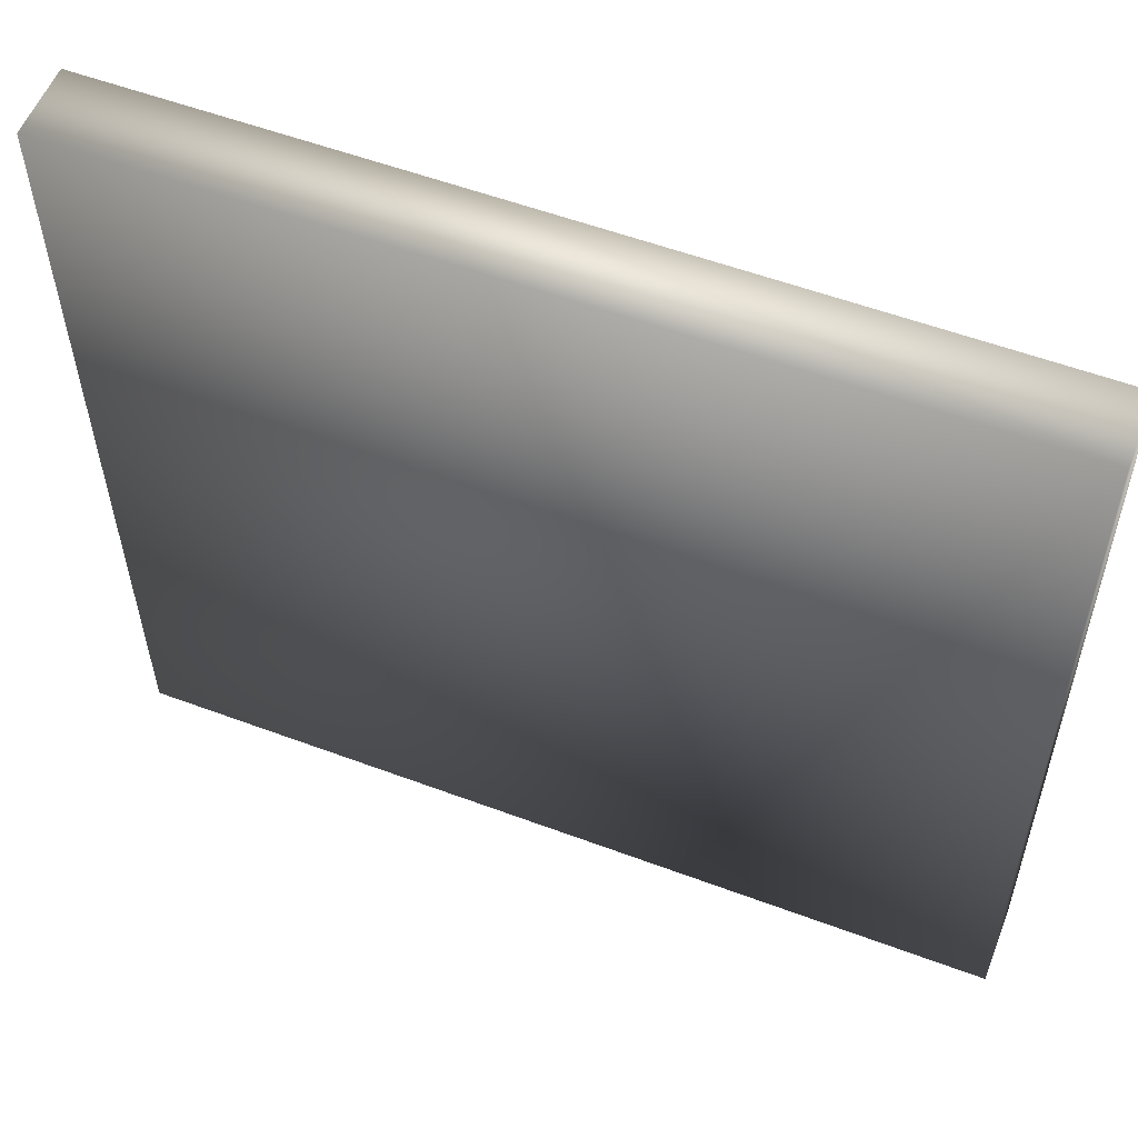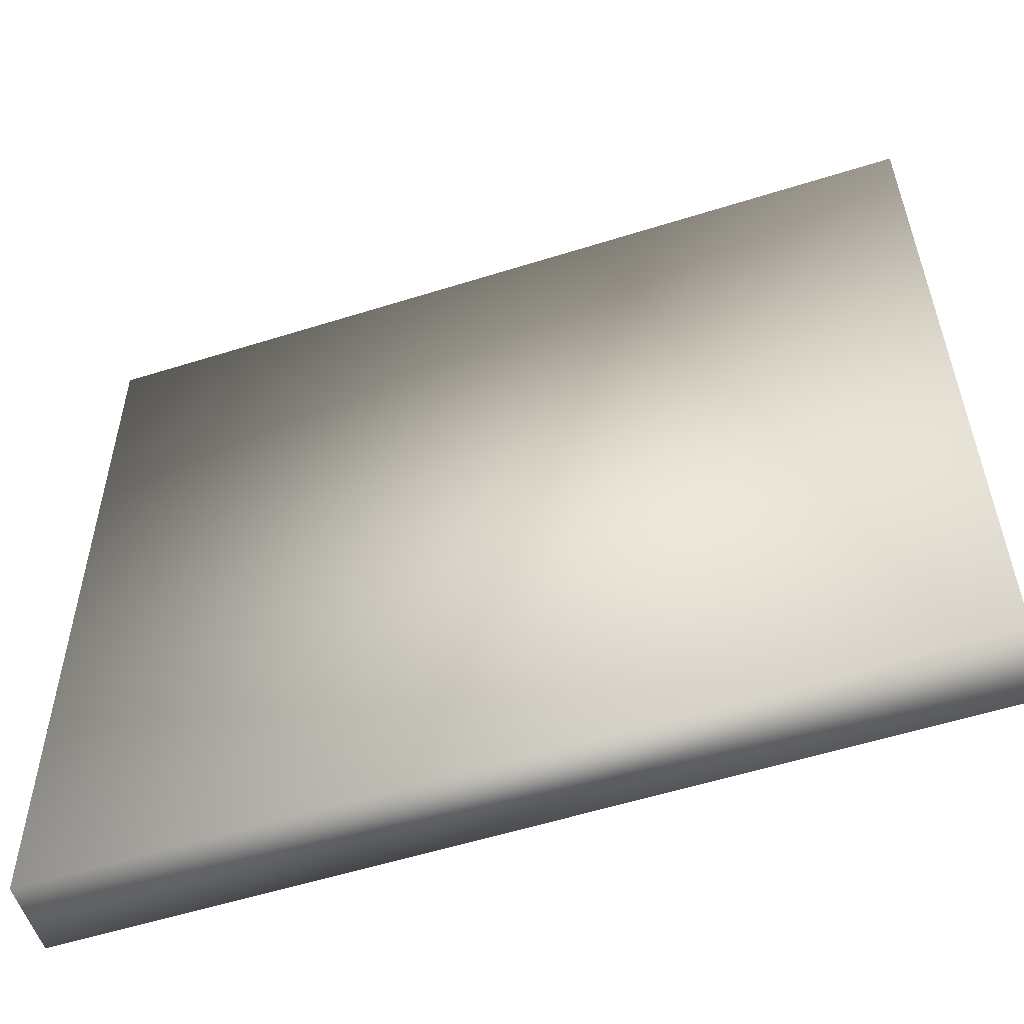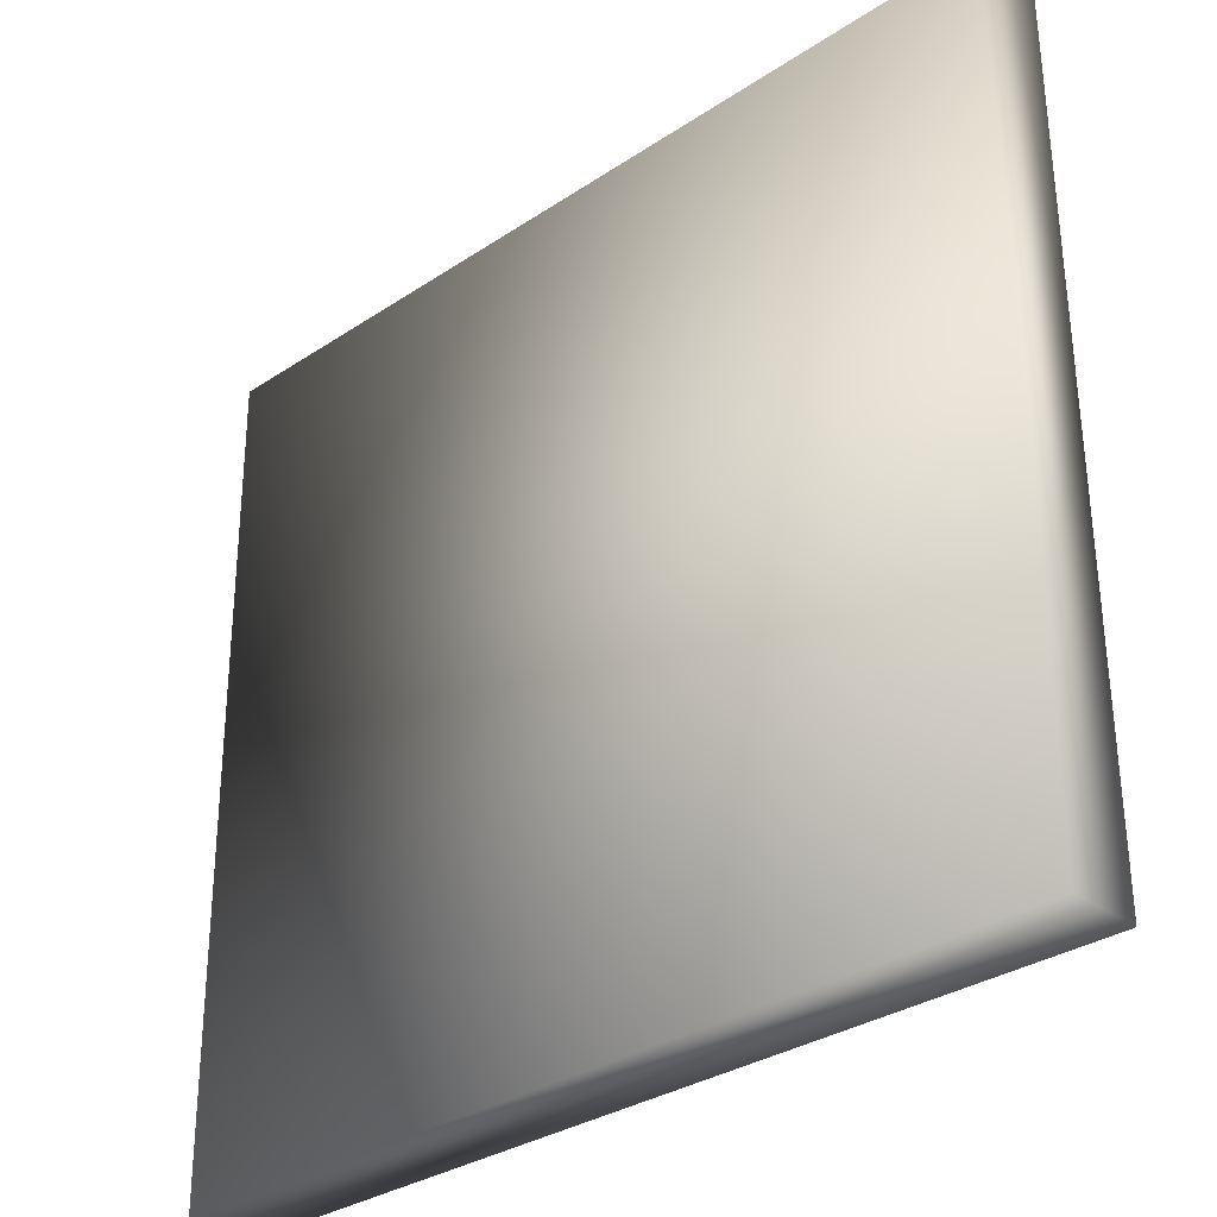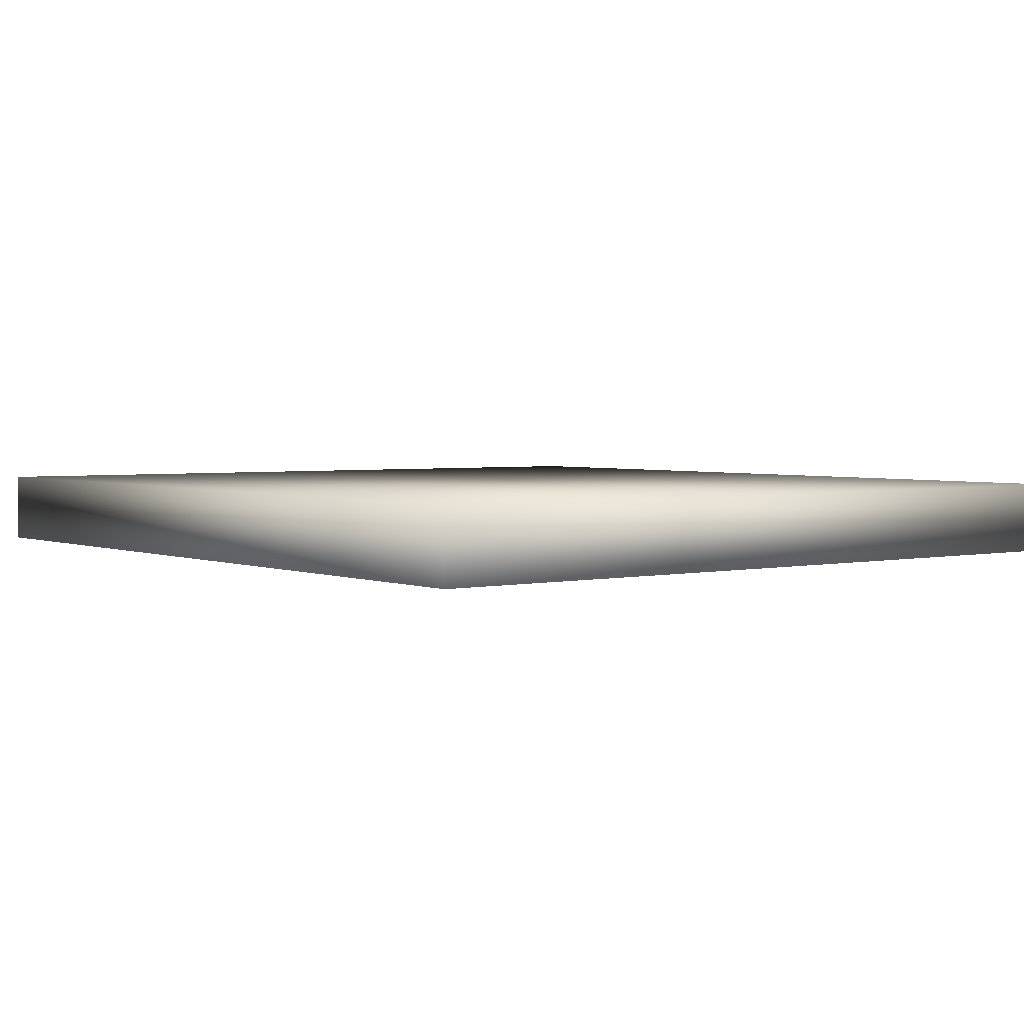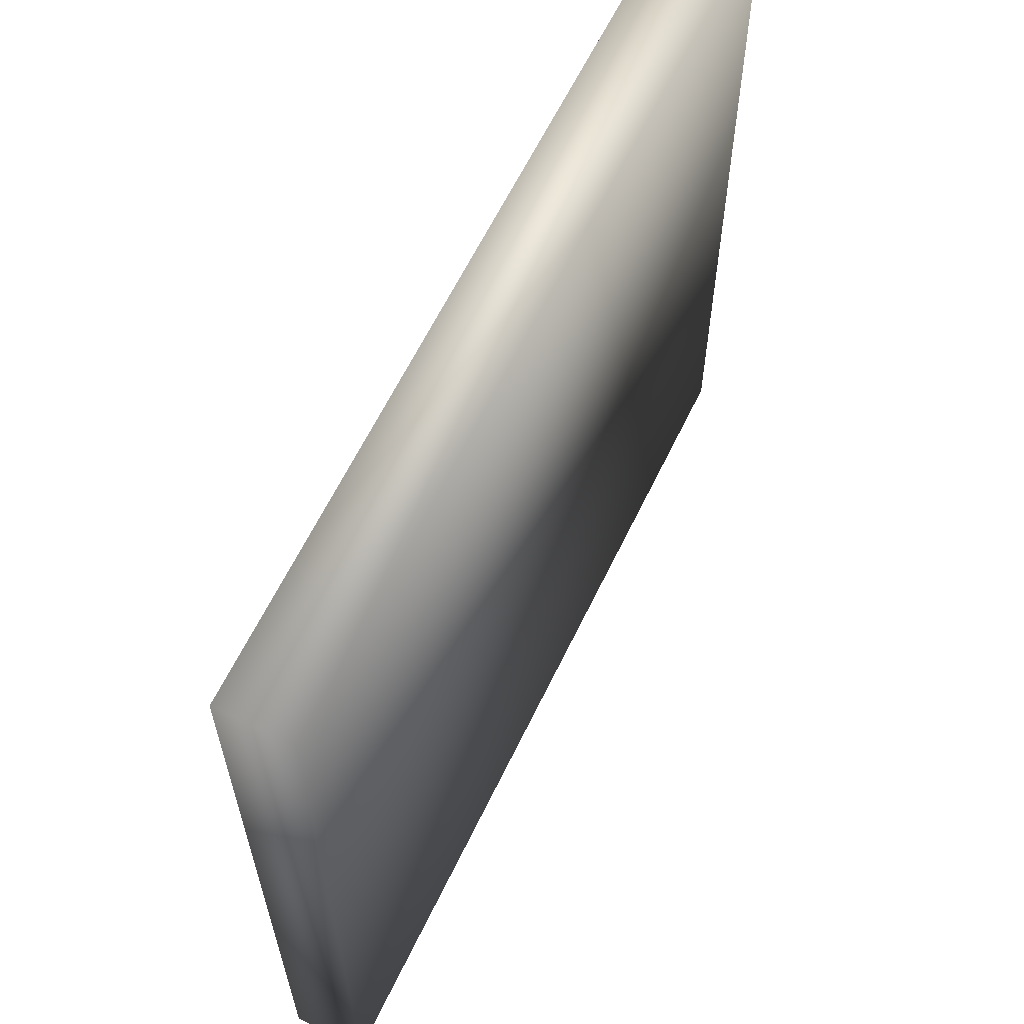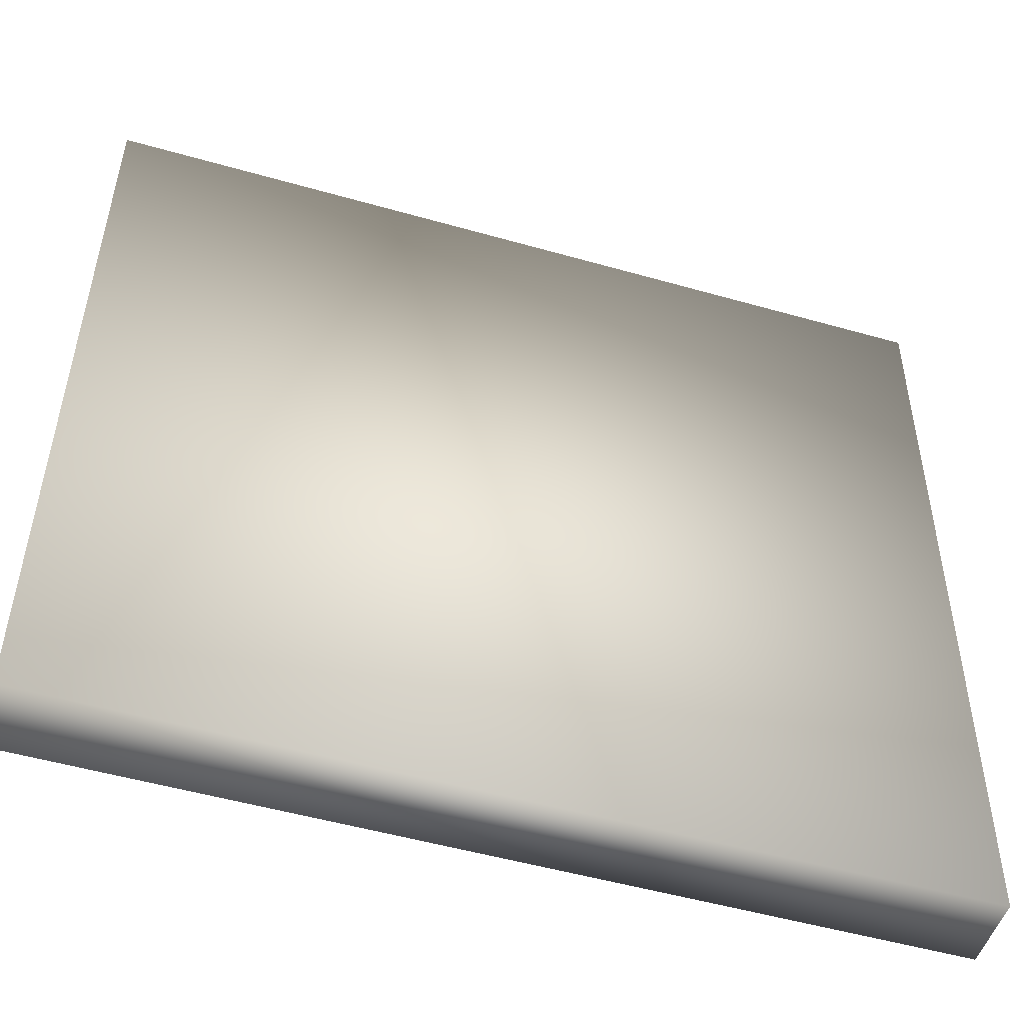
<metadata>
{"format":"obj","ext":"obj","renderer":"f3d","projection":"perspective","resolution":1024,"background":"white","views":[{"elev":56.3,"azim":-158.3,"up":"+Y"},{"elev":-55.5,"azim":-161.7,"up":"+Y"},{"elev":-31.2,"azim":-136.7,"up":"+Y"},{"elev":2.8,"azim":51.8,"up":"+Z"},{"elev":62.0,"azim":115.9,"up":"+Y"},{"elev":-50.3,"azim":-17.0,"up":"+Y"}]}
</metadata>
<code>
g BoxBreak.001
v 0.001118 0.1763 0.3505
v 0.3837 0.1738 0.3494
v 0.3838 0.1738 0.3813
v 0.001204 0.1763 0.3824
v -0.001272 -0.1851 0.3506
v 0.3814 -0.1876 0.3814
v -0.001187 -0.185 0.3825
v 0.3814 -0.1876 0.3814
v -0.001272 -0.1851 0.3506
v -0.001187 -0.185 0.3825
v 0.3813 -0.1876 0.3496
v 0.3838 0.1738 0.3813
v 0.001118 0.1763 0.3505
v 0.3837 0.1738 0.3494
g BoxBreak.001_0
f 3 2 1
f 4 3 1
f 4 1 5
f 6 3 4
f 7 4 5
f 7 6 4
f 10 9 8
f 9 11 8
f 8 11 12
f 9 13 11
f 11 14 12
f 13 14 11

</code>
